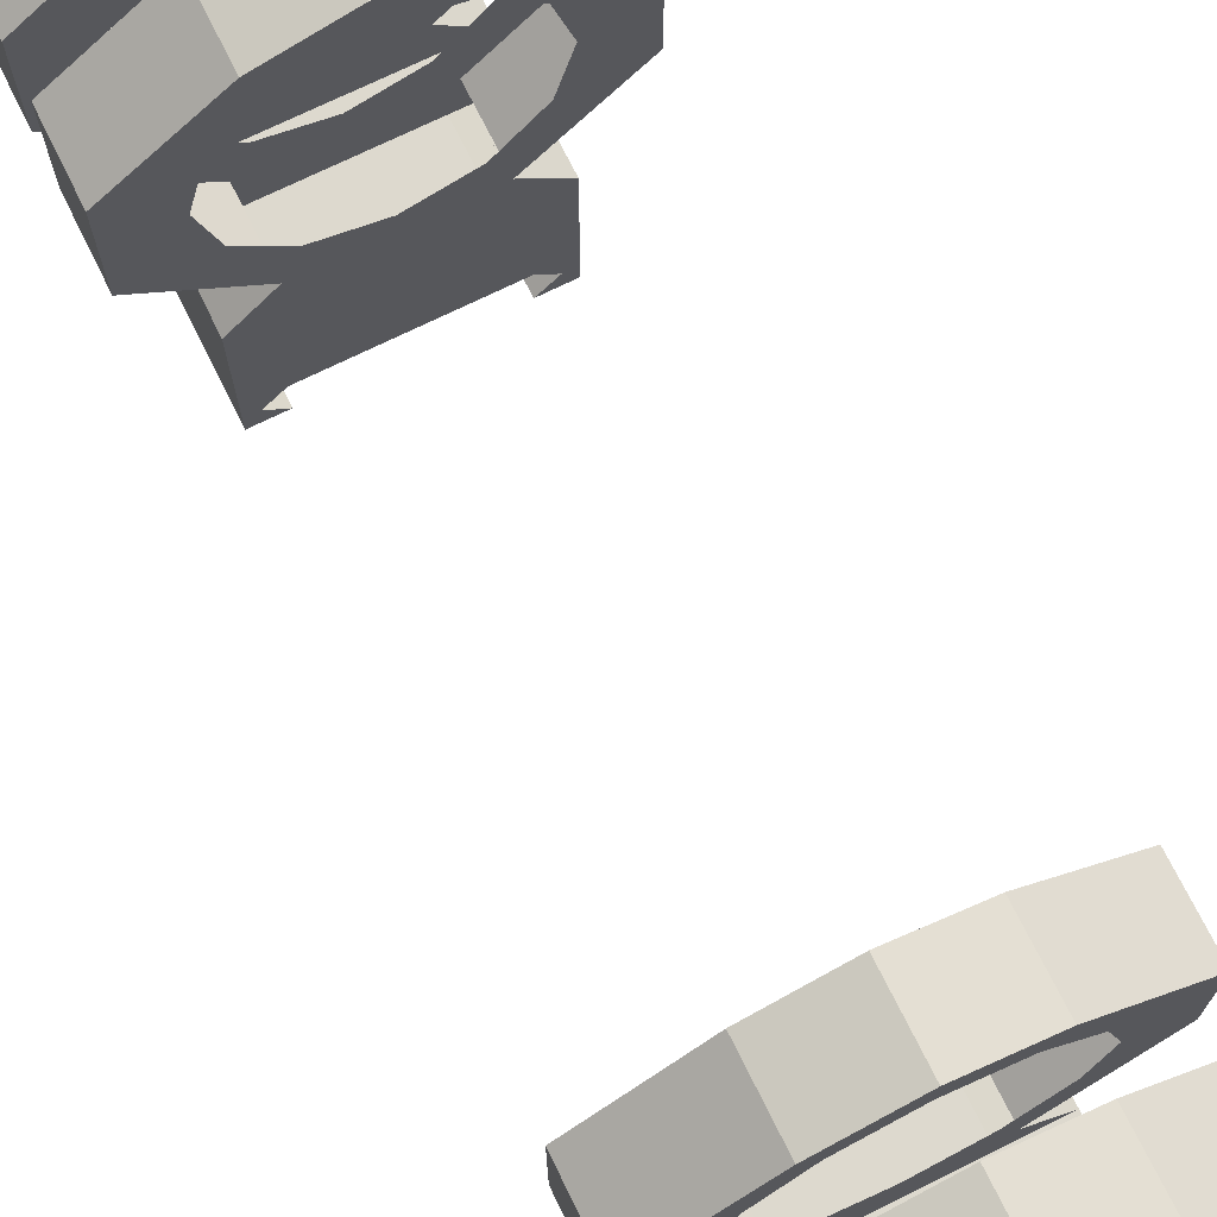
<metadata>
{"format":"obj","ext":"obj","renderer":"f3d","projection":"perspective","resolution":1024,"background":"white","views":[{"elev":71.8,"azim":-26.3,"up":"+Y"}]}
</metadata>
<code>
g Rings
v 0.01735 -0.005941 -0.002002
v 0.007509 -0.01442 -0.009378
v 0.007509 -0.01442 -0.002002
v 0.01735 -0.005941 -0.009378
v -0.01762 0.005622 -0.002002
v -0.007776 0.01308 -0.009378
v -0.007776 0.01308 -0.002002
v -0.01762 0.005622 -0.009378
v -0.0001337 0.01513 -0.002002
v 0.007509 0.01308 -0.009378
v 0.007509 0.01308 -0.002002
v -0.0001337 0.01513 -0.009378
v 0.01181 -0.01847 -0.002002
v 0.01181 -0.01847 -0.009378
v 0.01181 -0.02998 -0.009378
v 0.01181 -0.01847 0.002002
v 0.01181 -0.01847 0.009378
v 0.01181 -0.02998 0.009378
v 0.01181 -0.03378 -0.009378
v 0.01181 -0.03378 0.009378
v -0.01762 -0.005941 -0.009378
v -0.007776 -0.01442 -0.002002
v -0.007776 -0.01442 -0.009378
v -0.01762 -0.005941 -0.002002
v -0.0001337 0.01513 -0.009378
v -0.007776 0.01308 -0.002002
v -0.007776 0.01308 -0.009378
v -0.0001337 0.01513 -0.002002
v 0.01735 0.005622 -0.009378
v 0.007509 0.01308 -0.002002
v 0.007509 0.01308 -0.009378
v 0.01735 0.005622 -0.002002
v -0.01208 -0.01847 -0.009378
v -0.007776 -0.01442 -0.002002
v -0.01208 -0.01847 -0.002002
v -0.007776 -0.01442 -0.009378
v -0.0001337 -0.01847 -0.002002
v 0.007509 -0.01442 -0.002002
v 0.01181 -0.01847 -0.002002
v -0.0001337 -0.01442 -0.002002
v -0.01208 -0.01847 -0.002002
v -0.007776 -0.01442 -0.002002
v 0.005871 -0.01056 -0.002002
v -0.0001337 -0.01217 -0.002002
v 0.01027 -0.006165 -0.002002
v -0.006139 -0.01056 -0.002002
v 0.01735 -0.005941 -0.002002
v -0.01762 -0.005941 -0.002002
v 0.01188 -0.0001599 -0.002002
v -0.01053 -0.006165 -0.002002
v 0.01735 -0.0001599 -0.002002
v -0.01762 -0.0001599 -0.002002
v 0.01027 0.005845 -0.002002
v -0.01214 -0.0001599 -0.002002
v 0.01735 0.005622 -0.002002
v -0.01762 0.005622 -0.002002
v 0.005871 0.01024 -0.002002
v -0.01053 0.005845 -0.002002
v 0.007509 0.01308 -0.002002
v -0.007776 0.01308 -0.002002
v -0.0001337 0.01185 -0.002002
v -0.006139 0.01024 -0.002002
v -0.0001337 0.01513 -0.002002
v 0.01181 -0.01847 -0.002002
v 0.007509 -0.01442 -0.009378
v 0.01181 -0.01847 -0.009378
v 0.007509 -0.01442 -0.002002
v -0.01208 -0.01847 -0.009378
v -0.01208 -0.01847 -0.002002
v -0.01208 -0.02998 -0.009378
v -0.01208 -0.01847 0.002002
v -0.01208 -0.02998 0.009378
v -0.01208 -0.01847 0.009378
v -0.01208 -0.03378 0.009378
v -0.01208 -0.03378 -0.009378
v -0.008717 -0.02998 0.009378
v 0.008449 -0.02998 -0.009378
v -0.008717 -0.02998 -0.009378
v 0.008449 -0.02998 0.009378
v 0.01181 -0.03378 0.009378
v 0.008449 -0.03378 -0.009378
v 0.008449 -0.03378 0.009378
v 0.01181 -0.03378 -0.009378
v -0.01077 -0.03188 -0.009378
v -0.008717 -0.02998 0.009378
v -0.008717 -0.02998 -0.009378
v -0.01077 -0.03188 0.009378
v 0.01181 -0.03378 -0.009378
v 0.0105 -0.03188 -0.009378
v 0.008449 -0.03378 -0.009378
v 0.01181 -0.02998 -0.009378
v 0.008449 -0.02998 -0.009378
v 0.01181 -0.01847 -0.009378
v -0.0001337 -0.01847 -0.009378
v -0.008717 -0.02998 -0.009378
v -0.0001337 -0.01442 -0.009378
v 0.007509 -0.01442 -0.009378
v -0.01208 -0.01847 -0.009378
v -0.01208 -0.02998 -0.009378
v -0.01077 -0.03188 -0.009378
v -0.01208 -0.03378 -0.009378
v -0.008717 -0.03378 -0.009378
v -0.007776 -0.01442 -0.009378
v -0.0001337 -0.01217 -0.009378
v 0.005871 -0.01056 -0.009378
v -0.006139 -0.01056 -0.009378
v 0.01735 -0.005941 -0.009378
v -0.01053 -0.006165 -0.009378
v 0.01027 -0.006165 -0.009378
v -0.01762 -0.005941 -0.009378
v 0.01735 -0.0001599 -0.009378
v -0.01214 -0.0001599 -0.009378
v 0.01188 -0.0001599 -0.009378
v -0.01762 -0.0001599 -0.009378
v 0.01735 0.005622 -0.009378
v -0.01053 0.005845 -0.009378
v 0.01027 0.005845 -0.009378
v -0.01762 0.005622 -0.009378
v 0.007509 0.01308 -0.009378
v -0.006139 0.01024 -0.009378
v 0.005871 0.01024 -0.009378
v -0.007776 0.01308 -0.009378
v -0.0001337 0.01513 -0.009378
v -0.0001337 0.01185 -0.009378
v -0.008717 -0.03378 -0.009378
v -0.01077 -0.03188 0.009378
v -0.01077 -0.03188 -0.009378
v -0.008717 -0.03378 0.009378
v -0.01208 -0.03378 -0.009378
v -0.008717 -0.03378 0.009378
v -0.008717 -0.03378 -0.009378
v -0.01208 -0.03378 0.009378
v -0.008717 -0.03378 0.009378
v -0.01208 -0.03378 0.009378
v -0.01077 -0.03188 0.009378
v -0.01208 -0.02998 0.009378
v -0.008717 -0.02998 0.009378
v -0.01208 -0.01847 0.009378
v -0.0001337 -0.01847 0.009378
v 0.008449 -0.02998 0.009378
v -0.007776 -0.01442 0.009378
v 0.01181 -0.02998 0.009378
v 0.0105 -0.03188 0.009378
v 0.01181 -0.03378 0.009378
v 0.008449 -0.03378 0.009378
v 0.01181 -0.01847 0.009378
v -0.0001337 -0.01442 0.009378
v 0.007509 -0.01442 0.009378
v -0.006139 -0.01056 0.009378
v -0.01053 -0.006165 0.009378
v -0.0001337 -0.01217 0.009378
v -0.01762 -0.005941 0.009378
v 0.005871 -0.01056 0.009378
v -0.01214 -0.0001599 0.009378
v 0.01735 -0.005941 0.009378
v -0.01762 -0.0001599 0.009378
v 0.01027 -0.006165 0.009378
v -0.01053 0.005845 0.009378
v 0.01735 -0.0001599 0.009378
v -0.01762 0.005622 0.009378
v 0.01188 -0.0001599 0.009378
v -0.006139 0.01024 0.009378
v 0.01735 0.005622 0.009378
v -0.007776 0.01308 0.009378
v 0.01027 0.005845 0.009378
v -0.0001337 0.01185 0.009378
v 0.007509 0.01308 0.009378
v -0.0001337 0.01513 0.009378
v 0.005871 0.01024 0.009378
v 0.0105 -0.03188 -0.009378
v 0.0105 -0.03188 0
v 0.008449 -0.03378 -0.009378
v 0.008449 -0.03378 0.009378
v 0.0105 -0.03188 0.009378
v 0.0105 -0.03188 0
v 0.0105 -0.03188 -0.009378
v 0.008449 -0.02998 -0.009378
v 0.0105 -0.03188 0.009378
v 0.008449 -0.02998 0.009378
v -0.0001337 -0.01847 0.002002
v 0.01181 -0.01847 -0.002002
v 0.01181 -0.01847 0.002002
v -0.0001337 -0.01847 -0.002002
v -0.01208 -0.01847 0.002002
v -0.01208 -0.01847 -0.002002
v 0.01735 -0.005941 0.002002
v 0.007509 -0.01442 0.009378
v 0.01735 -0.005941 0.009378
v 0.007509 -0.01442 0.002002
v -0.01762 -0.005941 0.002002
v -0.01762 -0.0001599 0.009378
v -0.01762 -0.005941 0.009378
v -0.01762 -0.0001599 0.002002
v -0.01762 0.005622 0.009378
v -0.01762 0.005622 0.002002
v -0.01762 0.005622 0.002002
v -0.007776 0.01308 0.009378
v -0.01762 0.005622 0.009378
v -0.007776 0.01308 0.002002
v -0.0001337 0.01513 0.002002
v 0.007509 0.01308 0.009378
v -0.0001337 0.01513 0.009378
v 0.007509 0.01308 0.002002
v 0.01735 0.005622 0.002002
v 0.01735 -0.0001599 0.009378
v 0.01735 0.005622 0.009378
v 0.01735 -0.0001599 0.002002
v 0.01735 -0.005941 0.009378
v 0.01735 -0.005941 0.002002
v -0.01762 -0.005941 0.009378
v -0.007776 -0.01442 0.002002
v -0.01762 -0.005941 0.002002
v -0.007776 -0.01442 0.009378
v -0.0001337 0.01513 0.009378
v -0.007776 0.01308 0.002002
v -0.0001337 0.01513 0.002002
v -0.007776 0.01308 0.009378
v 0.01735 0.005622 0.009378
v 0.007509 0.01308 0.002002
v 0.01735 0.005622 0.002002
v 0.007509 0.01308 0.009378
v -0.01208 -0.01847 0.009378
v -0.007776 -0.01442 0.002002
v -0.007776 -0.01442 0.009378
v -0.01208 -0.01847 0.002002
v 0.01181 -0.01847 0.002002
v 0.007509 -0.01442 0.009378
v 0.007509 -0.01442 0.002002
v 0.01181 -0.01847 0.009378
v 0.01735 -0.005941 -0.07733
v 0.007509 -0.01442 -0.0847
v 0.007509 -0.01442 -0.07733
v 0.01735 -0.005941 -0.0847
v -0.01762 0.005622 -0.07733
v -0.007776 0.01308 -0.0847
v -0.007776 0.01308 -0.07733
v -0.01762 0.005622 -0.0847
v -0.0001337 0.01513 -0.07733
v 0.007509 0.01308 -0.0847
v 0.007509 0.01308 -0.07733
v -0.0001337 0.01513 -0.0847
v 0.01181 -0.01847 -0.07733
v 0.01181 -0.01847 -0.0847
v 0.01181 -0.02998 -0.0847
v 0.01181 -0.01847 -0.07332
v 0.01181 -0.01847 -0.06595
v 0.01181 -0.02998 -0.06595
v 0.01181 -0.03378 -0.0847
v 0.01181 -0.03378 -0.06595
v -0.01762 -0.005941 -0.0847
v -0.007776 -0.01442 -0.07733
v -0.007776 -0.01442 -0.0847
v -0.01762 -0.005941 -0.07733
v -0.0001337 0.01513 -0.0847
v -0.007776 0.01308 -0.07733
v -0.007776 0.01308 -0.0847
v -0.0001337 0.01513 -0.07733
v 0.01735 0.005622 -0.0847
v 0.007509 0.01308 -0.07733
v 0.007509 0.01308 -0.0847
v 0.01735 0.005622 -0.07733
v -0.01208 -0.01847 -0.0847
v -0.007776 -0.01442 -0.07733
v -0.01208 -0.01847 -0.07733
v -0.007776 -0.01442 -0.0847
v -0.0001337 -0.01847 -0.07733
v 0.007509 -0.01442 -0.07733
v 0.01181 -0.01847 -0.07733
v -0.0001337 -0.01442 -0.07733
v -0.01208 -0.01847 -0.07733
v -0.007776 -0.01442 -0.07733
v 0.005871 -0.01056 -0.07733
v -0.0001337 -0.01217 -0.07733
v 0.01027 -0.006165 -0.07733
v -0.006139 -0.01056 -0.07733
v 0.01735 -0.005941 -0.07733
v -0.01762 -0.005941 -0.07733
v 0.01188 -0.0001599 -0.07733
v -0.01053 -0.006165 -0.07733
v 0.01735 -0.0001599 -0.07733
v -0.01762 -0.0001599 -0.07733
v 0.01027 0.005845 -0.07733
v -0.01214 -0.0001599 -0.07733
v 0.01735 0.005622 -0.07733
v -0.01762 0.005622 -0.07733
v 0.005871 0.01024 -0.07733
v -0.01053 0.005845 -0.07733
v 0.007509 0.01308 -0.07733
v -0.007776 0.01308 -0.07733
v -0.0001337 0.01185 -0.07733
v -0.006139 0.01024 -0.07733
v -0.0001337 0.01513 -0.07733
v 0.01181 -0.01847 -0.07733
v 0.007509 -0.01442 -0.0847
v 0.01181 -0.01847 -0.0847
v 0.007509 -0.01442 -0.07733
v -0.01208 -0.01847 -0.0847
v -0.01208 -0.01847 -0.07733
v -0.01208 -0.02998 -0.0847
v -0.01208 -0.01847 -0.07332
v -0.01208 -0.02998 -0.06595
v -0.01208 -0.01847 -0.06595
v -0.01208 -0.03378 -0.06595
v -0.01208 -0.03378 -0.0847
v -0.008717 -0.02998 -0.06595
v 0.008449 -0.02998 -0.0847
v -0.008717 -0.02998 -0.0847
v 0.008449 -0.02998 -0.06595
v 0.01181 -0.03378 -0.06595
v 0.008449 -0.03378 -0.0847
v 0.008449 -0.03378 -0.06595
v 0.01181 -0.03378 -0.0847
v -0.01077 -0.03188 -0.0847
v -0.008717 -0.02998 -0.06595
v -0.008717 -0.02998 -0.0847
v -0.01077 -0.03188 -0.06595
v 0.01181 -0.03378 -0.0847
v 0.0105 -0.03188 -0.0847
v 0.008449 -0.03378 -0.0847
v 0.01181 -0.02998 -0.0847
v 0.008449 -0.02998 -0.0847
v 0.01181 -0.01847 -0.0847
v -0.0001337 -0.01847 -0.0847
v -0.008717 -0.02998 -0.0847
v -0.0001337 -0.01442 -0.0847
v 0.007509 -0.01442 -0.0847
v -0.01208 -0.01847 -0.0847
v -0.01208 -0.02998 -0.0847
v -0.01077 -0.03188 -0.0847
v -0.01208 -0.03378 -0.0847
v -0.008717 -0.03378 -0.0847
v -0.007776 -0.01442 -0.0847
v -0.0001337 -0.01217 -0.0847
v 0.005871 -0.01056 -0.0847
v -0.006139 -0.01056 -0.0847
v 0.01735 -0.005941 -0.0847
v -0.01053 -0.006165 -0.0847
v 0.01027 -0.006165 -0.0847
v -0.01762 -0.005941 -0.0847
v 0.01735 -0.0001599 -0.0847
v -0.01214 -0.0001599 -0.0847
v 0.01188 -0.0001599 -0.0847
v -0.01762 -0.0001599 -0.0847
v 0.01735 0.005622 -0.0847
v -0.01053 0.005845 -0.0847
v 0.01027 0.005845 -0.0847
v -0.01762 0.005622 -0.0847
v 0.007509 0.01308 -0.0847
v -0.006139 0.01024 -0.0847
v 0.005871 0.01024 -0.0847
v -0.007776 0.01308 -0.0847
v -0.0001337 0.01513 -0.0847
v -0.0001337 0.01185 -0.0847
v -0.008717 -0.03378 -0.0847
v -0.01077 -0.03188 -0.06595
v -0.01077 -0.03188 -0.0847
v -0.008717 -0.03378 -0.06595
v -0.01208 -0.03378 -0.0847
v -0.008717 -0.03378 -0.06595
v -0.008717 -0.03378 -0.0847
v -0.01208 -0.03378 -0.06595
v -0.008717 -0.03378 -0.06595
v -0.01208 -0.03378 -0.06595
v -0.01077 -0.03188 -0.06595
v -0.01208 -0.02998 -0.06595
v -0.008717 -0.02998 -0.06595
v -0.01208 -0.01847 -0.06595
v -0.0001337 -0.01847 -0.06595
v 0.008449 -0.02998 -0.06595
v -0.007776 -0.01442 -0.06595
v 0.01181 -0.02998 -0.06595
v 0.0105 -0.03188 -0.06595
v 0.01181 -0.03378 -0.06595
v 0.008449 -0.03378 -0.06595
v 0.01181 -0.01847 -0.06595
v -0.0001337 -0.01442 -0.06595
v 0.007509 -0.01442 -0.06595
v -0.006139 -0.01056 -0.06595
v -0.01053 -0.006165 -0.06595
v -0.0001337 -0.01217 -0.06595
v -0.01762 -0.005941 -0.06595
v 0.005871 -0.01056 -0.06595
v -0.01214 -0.0001599 -0.06595
v 0.01735 -0.005941 -0.06595
v -0.01762 -0.0001599 -0.06595
v 0.01027 -0.006165 -0.06595
v -0.01053 0.005845 -0.06595
v 0.01735 -0.0001599 -0.06595
v -0.01762 0.005622 -0.06595
v 0.01188 -0.0001599 -0.06595
v -0.006139 0.01024 -0.06595
v 0.01735 0.005622 -0.06595
v -0.007776 0.01308 -0.06595
v 0.01027 0.005845 -0.06595
v -0.0001337 0.01185 -0.06595
v 0.007509 0.01308 -0.06595
v -0.0001337 0.01513 -0.06595
v 0.005871 0.01024 -0.06595
v 0.0105 -0.03188 -0.0847
v 0.0105 -0.03188 -0.07533
v 0.008449 -0.03378 -0.0847
v 0.008449 -0.03378 -0.06595
v 0.0105 -0.03188 -0.06595
v 0.0105 -0.03188 -0.07533
v 0.0105 -0.03188 -0.0847
v 0.008449 -0.02998 -0.0847
v 0.0105 -0.03188 -0.06595
v 0.008449 -0.02998 -0.06595
v -0.0001337 -0.01847 -0.07332
v 0.01181 -0.01847 -0.07733
v 0.01181 -0.01847 -0.07332
v -0.0001337 -0.01847 -0.07733
v -0.01208 -0.01847 -0.07332
v -0.01208 -0.01847 -0.07733
v 0.01735 -0.005941 -0.07332
v 0.007509 -0.01442 -0.06595
v 0.01735 -0.005941 -0.06595
v 0.007509 -0.01442 -0.07332
v -0.01762 -0.005941 -0.07332
v -0.01762 -0.0001599 -0.06595
v -0.01762 -0.005941 -0.06595
v -0.01762 -0.0001599 -0.07332
v -0.01762 0.005622 -0.06595
v -0.01762 0.005622 -0.07332
v -0.01762 0.005622 -0.07332
v -0.007776 0.01308 -0.06595
v -0.01762 0.005622 -0.06595
v -0.007776 0.01308 -0.07332
v -0.0001337 0.01513 -0.07332
v 0.007509 0.01308 -0.06595
v -0.0001337 0.01513 -0.06595
v 0.007509 0.01308 -0.07332
v 0.01735 0.005622 -0.07332
v 0.01735 -0.0001599 -0.06595
v 0.01735 0.005622 -0.06595
v 0.01735 -0.0001599 -0.07332
v 0.01735 -0.005941 -0.06595
v 0.01735 -0.005941 -0.07332
v -0.01762 -0.005941 -0.06595
v -0.007776 -0.01442 -0.07332
v -0.01762 -0.005941 -0.07332
v -0.007776 -0.01442 -0.06595
v -0.0001337 0.01513 -0.06595
v -0.007776 0.01308 -0.07332
v -0.0001337 0.01513 -0.07332
v -0.007776 0.01308 -0.06595
v 0.01735 0.005622 -0.06595
v 0.007509 0.01308 -0.07332
v 0.01735 0.005622 -0.07332
v 0.007509 0.01308 -0.06595
v -0.01208 -0.01847 -0.06595
v -0.007776 -0.01442 -0.07332
v -0.007776 -0.01442 -0.06595
v -0.01208 -0.01847 -0.07332
v 0.01181 -0.01847 -0.07332
v 0.007509 -0.01442 -0.06595
v 0.007509 -0.01442 -0.07332
v 0.01181 -0.01847 -0.06595
v -0.01762 -0.005941 -0.009378
v -0.01762 -0.0001599 -0.009378
v -0.01762 -0.005941 -0.002002
v -0.01762 -0.0001599 -0.002002
v -0.01762 0.005622 -0.009378
v -0.01762 0.005622 -0.002002
v 0.01735 0.005622 -0.009378
v 0.01735 -0.0001599 -0.009378
v 0.01735 0.005622 -0.002002
v 0.01735 -0.0001599 -0.002002
v 0.01735 -0.005941 -0.009378
v 0.01735 -0.005941 -0.002002
v 0.01181 -0.01847 0.002002
v 0.007509 -0.01442 0.002002
v -0.0001337 -0.01847 0.002002
v -0.0001337 -0.01442 0.002002
v -0.01208 -0.01847 0.002002
v -0.007776 -0.01442 0.002002
v 0.005871 -0.01056 0.002002
v 0.01027 -0.006165 0.002002
v -0.0001337 -0.01217 0.002002
v 0.01735 -0.005941 0.002002
v -0.006139 -0.01056 0.002002
v 0.01188 -0.0001599 0.002002
v -0.01762 -0.005941 0.002002
v 0.01735 -0.0001599 0.002002
v -0.01053 -0.006165 0.002002
v 0.01027 0.005845 0.002002
v -0.01762 -0.0001599 0.002002
v 0.01735 0.005622 0.002002
v -0.01214 -0.0001599 0.002002
v 0.005871 0.01024 0.002002
v -0.01762 0.005622 0.002002
v 0.007509 0.01308 0.002002
v -0.01053 0.005845 0.002002
v -0.0001337 0.01185 0.002002
v -0.007776 0.01308 0.002002
v -0.0001337 0.01513 0.002002
v -0.006139 0.01024 0.002002
v -0.01762 -0.005941 -0.0847
v -0.01762 -0.0001599 -0.0847
v -0.01762 -0.005941 -0.07733
v -0.01762 -0.0001599 -0.07733
v -0.01762 0.005622 -0.0847
v -0.01762 0.005622 -0.07733
v 0.01735 0.005622 -0.0847
v 0.01735 -0.0001599 -0.0847
v 0.01735 0.005622 -0.07733
v 0.01735 -0.0001599 -0.07733
v 0.01735 -0.005941 -0.0847
v 0.01735 -0.005941 -0.07733
v 0.01181 -0.01847 -0.07332
v 0.007509 -0.01442 -0.07332
v -0.0001337 -0.01847 -0.07332
v -0.0001337 -0.01442 -0.07332
v -0.01208 -0.01847 -0.07332
v -0.007776 -0.01442 -0.07332
v 0.005871 -0.01056 -0.07332
v 0.01027 -0.006165 -0.07332
v -0.0001337 -0.01217 -0.07332
v 0.01735 -0.005941 -0.07332
v -0.006139 -0.01056 -0.07332
v 0.01188 -0.0001599 -0.07332
v -0.01762 -0.005941 -0.07332
v 0.01735 -0.0001599 -0.07332
v -0.01053 -0.006165 -0.07332
v 0.01027 0.005845 -0.07332
v -0.01762 -0.0001599 -0.07332
v 0.01735 0.005622 -0.07332
v -0.01214 -0.0001599 -0.07332
v 0.005871 0.01024 -0.07332
v -0.01762 0.005622 -0.07332
v 0.007509 0.01308 -0.07332
v -0.01053 0.005845 -0.07332
v -0.0001337 0.01185 -0.07332
v -0.007776 0.01308 -0.07332
v -0.0001337 0.01513 -0.07332
v -0.006139 0.01024 -0.07332
g Rings_0
f 3 2 1
f 1 2 4
f 7 6 5
f 5 6 8
f 11 10 9
f 9 10 12
f 15 14 13
f 16 15 13
f 16 17 15
f 15 17 18
f 15 18 19
f 19 18 20
f 23 22 21
f 21 22 24
f 27 26 25
f 25 26 28
f 31 30 29
f 29 30 32
f 35 34 33
f 33 34 36
f 39 38 37
f 37 38 40
f 37 40 41
f 41 40 42
f 38 43 40
f 40 43 44
f 40 44 42
f 38 45 43
f 42 44 46
f 47 45 38
f 42 46 48
f 47 49 45
f 48 46 50
f 51 49 47
f 48 50 52
f 51 53 49
f 52 50 54
f 55 53 51
f 52 54 56
f 55 57 53
f 56 54 58
f 59 57 55
f 56 58 60
f 59 61 57
f 60 58 62
f 63 61 59
f 60 62 63
f 63 62 61
f 66 65 64
f 64 65 67
f 70 69 68
f 71 69 70
f 72 71 70
f 73 71 72
f 72 70 74
f 74 70 75
f 78 77 76
f 76 77 79
f 82 81 80
f 80 81 83
f 86 85 84
f 84 85 87
f 90 89 88
f 88 89 91
f 89 92 91
f 91 92 93
f 93 92 94
f 94 92 95
f 94 96 93
f 93 96 97
f 95 98 94
f 99 98 95
f 100 99 95
f 101 99 100
f 102 101 100
f 98 103 94
f 94 103 96
f 96 104 97
f 97 104 105
f 96 106 104
f 103 106 96
f 97 105 107
f 103 108 106
f 107 105 109
f 110 108 103
f 107 109 111
f 110 112 108
f 111 109 113
f 114 112 110
f 111 113 115
f 114 116 112
f 115 113 117
f 118 116 114
f 115 117 119
f 118 120 116
f 119 117 121
f 122 120 118
f 119 121 123
f 122 124 120
f 123 124 122
f 123 121 124
f 127 126 125
f 125 126 128
f 131 130 129
f 129 130 132
f 135 134 133
f 135 136 134
f 137 136 135
f 137 138 136
f 138 137 139
f 139 137 140
f 139 141 138
f 142 139 140
f 142 140 143
f 144 142 143
f 145 144 143
f 146 139 142
f 146 147 139
f 147 141 139
f 148 147 146
f 147 149 141
f 149 150 141
f 151 149 147
f 148 151 147
f 141 150 152
f 153 151 148
f 150 154 152
f 155 153 148
f 152 154 156
f 157 153 155
f 154 158 156
f 159 157 155
f 156 158 160
f 161 157 159
f 158 162 160
f 163 161 159
f 160 162 164
f 165 161 163
f 162 166 164
f 167 165 163
f 164 166 168
f 169 165 167
f 166 169 168
f 168 169 167
f 172 171 170
f 173 171 172
f 174 171 173
f 177 176 175
f 175 178 177
f 177 178 179
f 182 181 180
f 180 181 183
f 180 183 184
f 184 183 185
f 188 187 186
f 186 187 189
f 192 191 190
f 190 191 193
f 194 193 191
f 195 193 194
f 198 197 196
f 196 197 199
f 202 201 200
f 200 201 203
f 206 205 204
f 204 205 207
f 208 207 205
f 209 207 208
f 212 211 210
f 210 211 213
f 216 215 214
f 214 215 217
f 220 219 218
f 218 219 221
f 224 223 222
f 222 223 225
f 228 227 226
f 226 227 229
f 232 231 230
f 230 231 233
f 236 235 234
f 234 235 237
f 240 239 238
f 238 239 241
f 244 243 242
f 245 244 242
f 245 246 244
f 244 246 247
f 244 247 248
f 248 247 249
f 252 251 250
f 250 251 253
f 256 255 254
f 254 255 257
f 260 259 258
f 258 259 261
f 264 263 262
f 262 263 265
f 268 267 266
f 266 267 269
f 266 269 270
f 270 269 271
f 267 272 269
f 269 272 273
f 269 273 271
f 267 274 272
f 271 273 275
f 276 274 267
f 271 275 277
f 276 278 274
f 277 275 279
f 280 278 276
f 277 279 281
f 280 282 278
f 281 279 283
f 284 282 280
f 281 283 285
f 284 286 282
f 285 283 287
f 288 286 284
f 285 287 289
f 288 290 286
f 289 287 291
f 292 290 288
f 289 291 292
f 292 291 290
f 295 294 293
f 293 294 296
f 299 298 297
f 300 298 299
f 301 300 299
f 302 300 301
f 301 299 303
f 303 299 304
f 307 306 305
f 305 306 308
f 311 310 309
f 309 310 312
f 315 314 313
f 313 314 316
f 319 318 317
f 317 318 320
f 318 321 320
f 320 321 322
f 322 321 323
f 323 321 324
f 323 325 322
f 322 325 326
f 324 327 323
f 328 327 324
f 329 328 324
f 330 328 329
f 331 330 329
f 327 332 323
f 323 332 325
f 325 333 326
f 326 333 334
f 325 335 333
f 332 335 325
f 326 334 336
f 332 337 335
f 336 334 338
f 339 337 332
f 336 338 340
f 339 341 337
f 340 338 342
f 343 341 339
f 340 342 344
f 343 345 341
f 344 342 346
f 347 345 343
f 344 346 348
f 347 349 345
f 348 346 350
f 351 349 347
f 348 350 352
f 351 353 349
f 352 353 351
f 352 350 353
f 356 355 354
f 354 355 357
f 360 359 358
f 358 359 361
f 364 363 362
f 364 365 363
f 366 365 364
f 366 367 365
f 367 366 368
f 368 366 369
f 368 370 367
f 371 368 369
f 371 369 372
f 373 371 372
f 374 373 372
f 375 368 371
f 375 376 368
f 376 370 368
f 377 376 375
f 376 378 370
f 378 379 370
f 380 378 376
f 377 380 376
f 370 379 381
f 382 380 377
f 379 383 381
f 384 382 377
f 381 383 385
f 386 382 384
f 383 387 385
f 388 386 384
f 385 387 389
f 390 386 388
f 387 391 389
f 392 390 388
f 389 391 393
f 394 390 392
f 391 395 393
f 396 394 392
f 393 395 397
f 398 394 396
f 395 398 397
f 397 398 396
f 401 400 399
f 402 400 401
f 403 400 402
f 406 405 404
f 404 407 406
f 406 407 408
f 411 410 409
f 409 410 412
f 409 412 413
f 413 412 414
f 417 416 415
f 415 416 418
f 421 420 419
f 419 420 422
f 423 422 420
f 424 422 423
f 427 426 425
f 425 426 428
f 431 430 429
f 429 430 432
f 435 434 433
f 433 434 436
f 437 436 434
f 438 436 437
f 441 440 439
f 439 440 442
f 445 444 443
f 443 444 446
f 449 448 447
f 447 448 450
f 453 452 451
f 451 452 454
f 457 456 455
f 455 456 458
f 461 460 459
f 462 460 461
f 460 462 463
f 463 462 464
f 467 466 465
f 468 466 467
f 466 468 469
f 469 468 470
f 473 472 471
f 474 472 473
f 475 474 473
f 476 474 475
f 474 477 472
f 477 478 472
f 479 477 474
f 476 479 474
f 472 478 480
f 481 479 476
f 478 482 480
f 483 481 476
f 480 482 484
f 485 481 483
f 482 486 484
f 487 485 483
f 484 486 488
f 489 485 487
f 486 490 488
f 491 489 487
f 488 490 492
f 493 489 491
f 490 494 492
f 495 493 491
f 492 494 496
f 497 493 495
f 494 497 496
f 496 497 495
f 500 499 498
f 501 499 500
f 499 501 502
f 502 501 503
f 506 505 504
f 507 505 506
f 505 507 508
f 508 507 509
f 512 511 510
f 513 511 512
f 514 513 512
f 515 513 514
f 513 516 511
f 516 517 511
f 518 516 513
f 515 518 513
f 511 517 519
f 520 518 515
f 517 521 519
f 522 520 515
f 519 521 523
f 524 520 522
f 521 525 523
f 526 524 522
f 523 525 527
f 528 524 526
f 525 529 527
f 530 528 526
f 527 529 531
f 532 528 530
f 529 533 531
f 534 532 530
f 531 533 535
f 536 532 534
f 533 536 535
f 535 536 534

</code>
